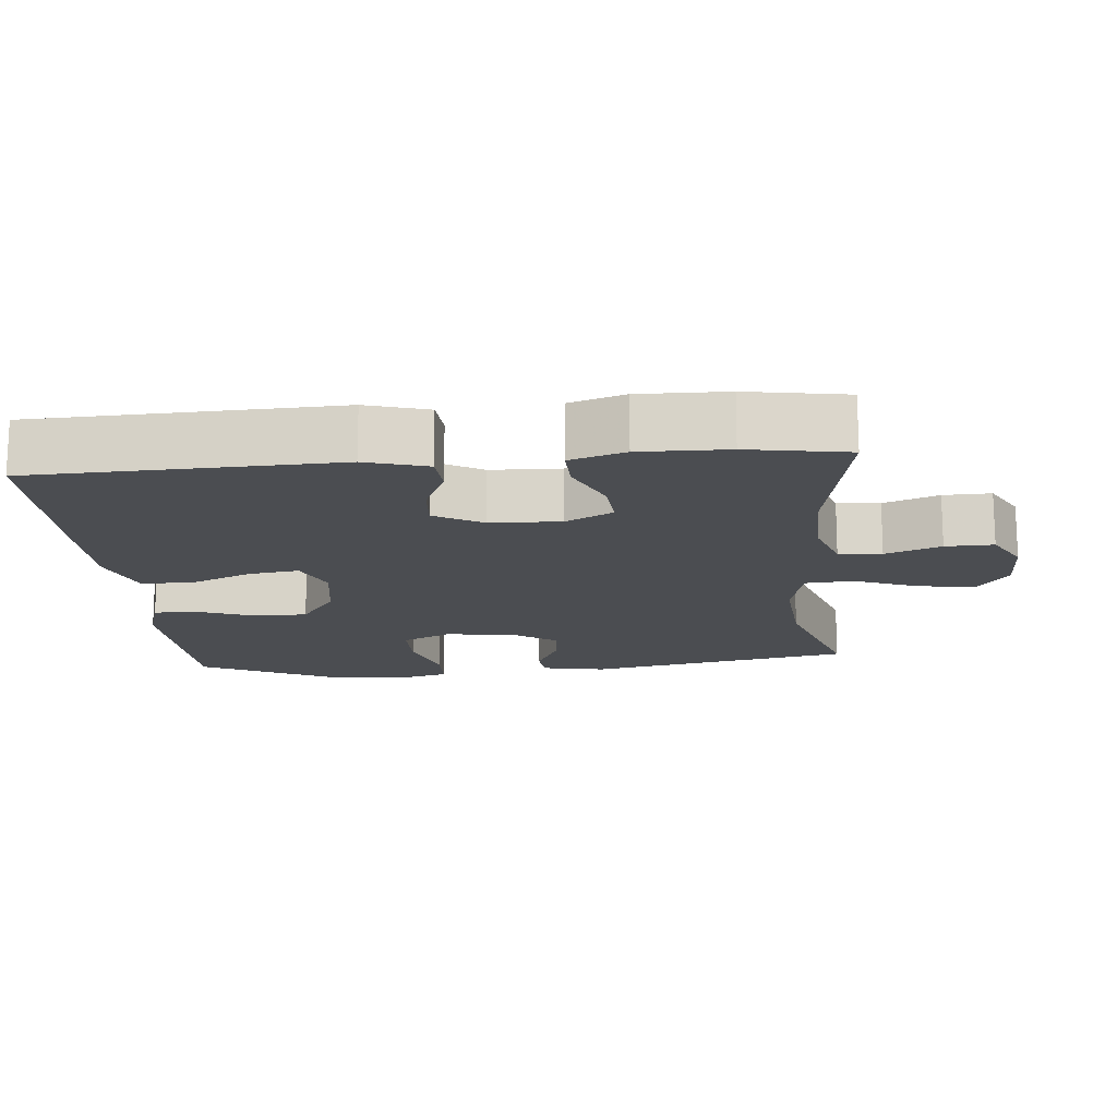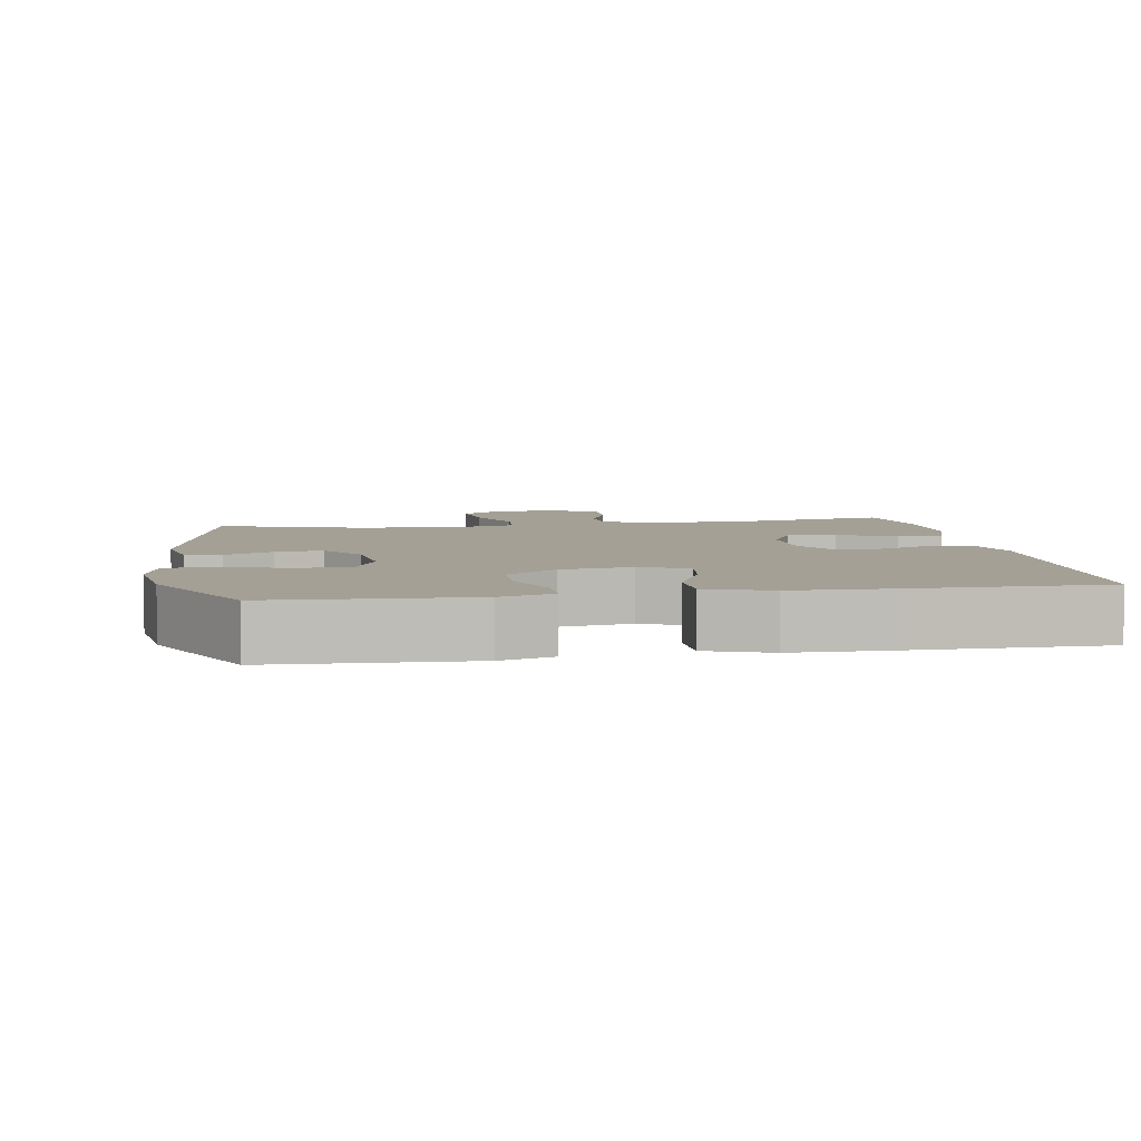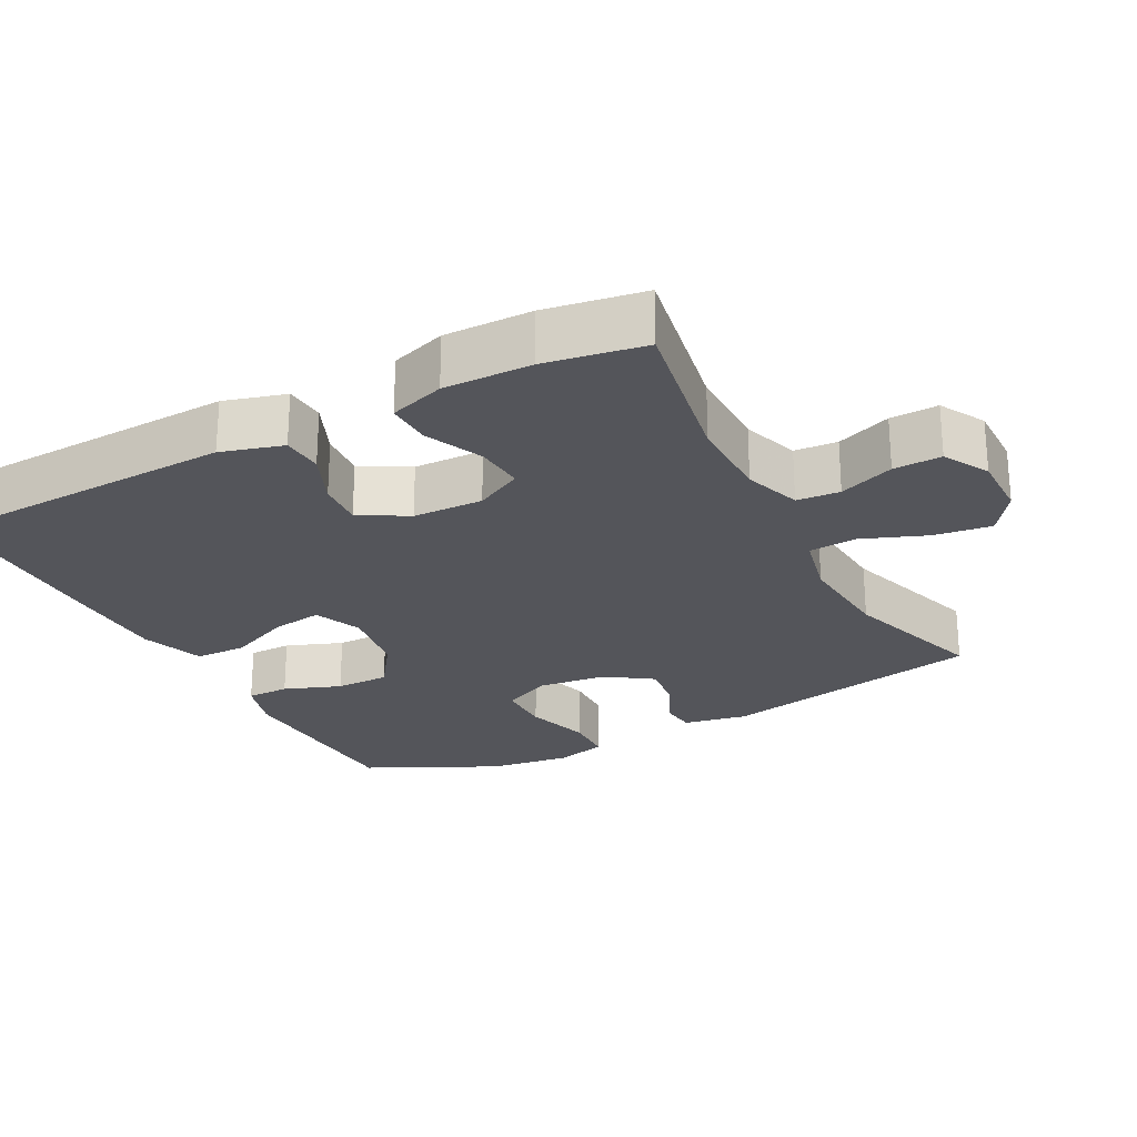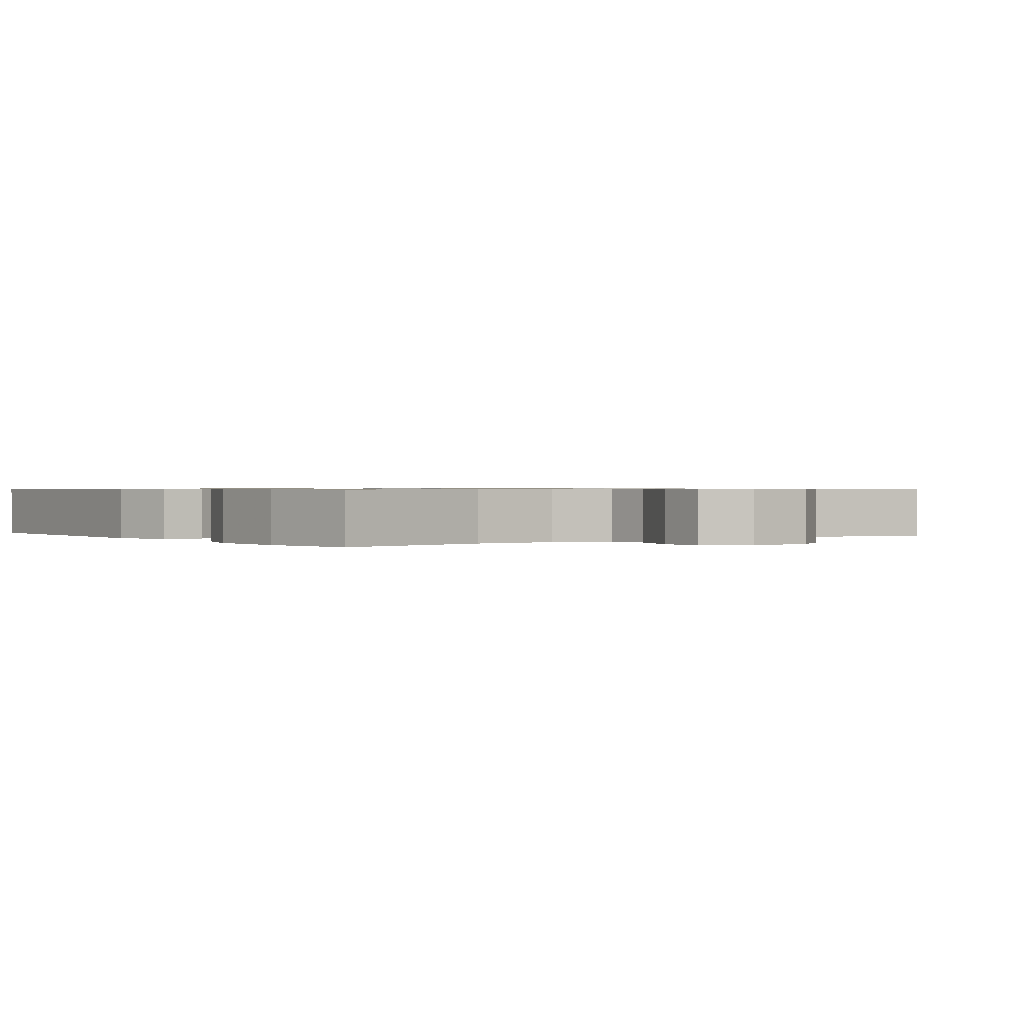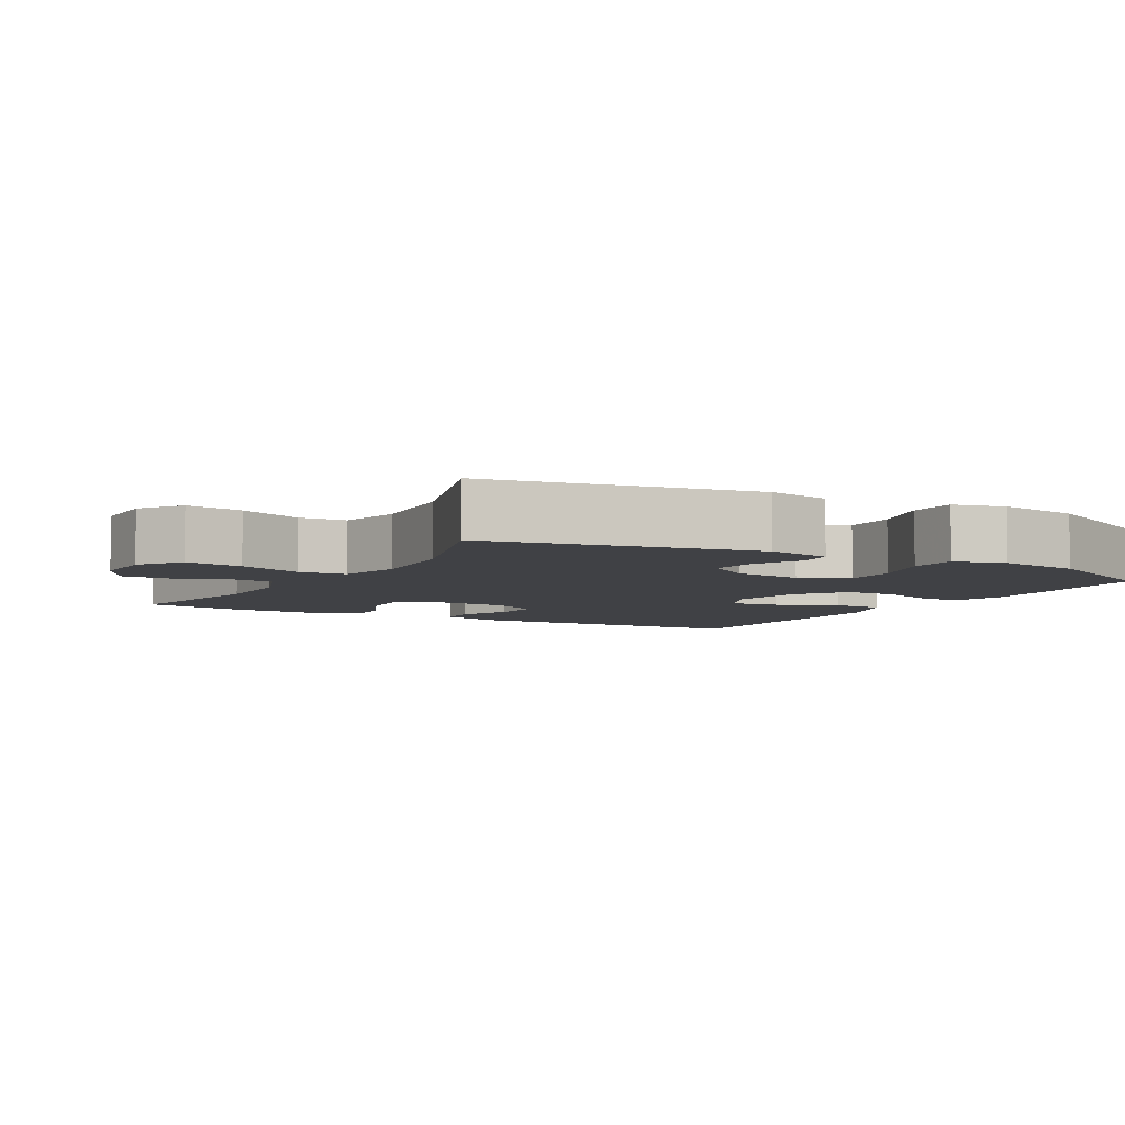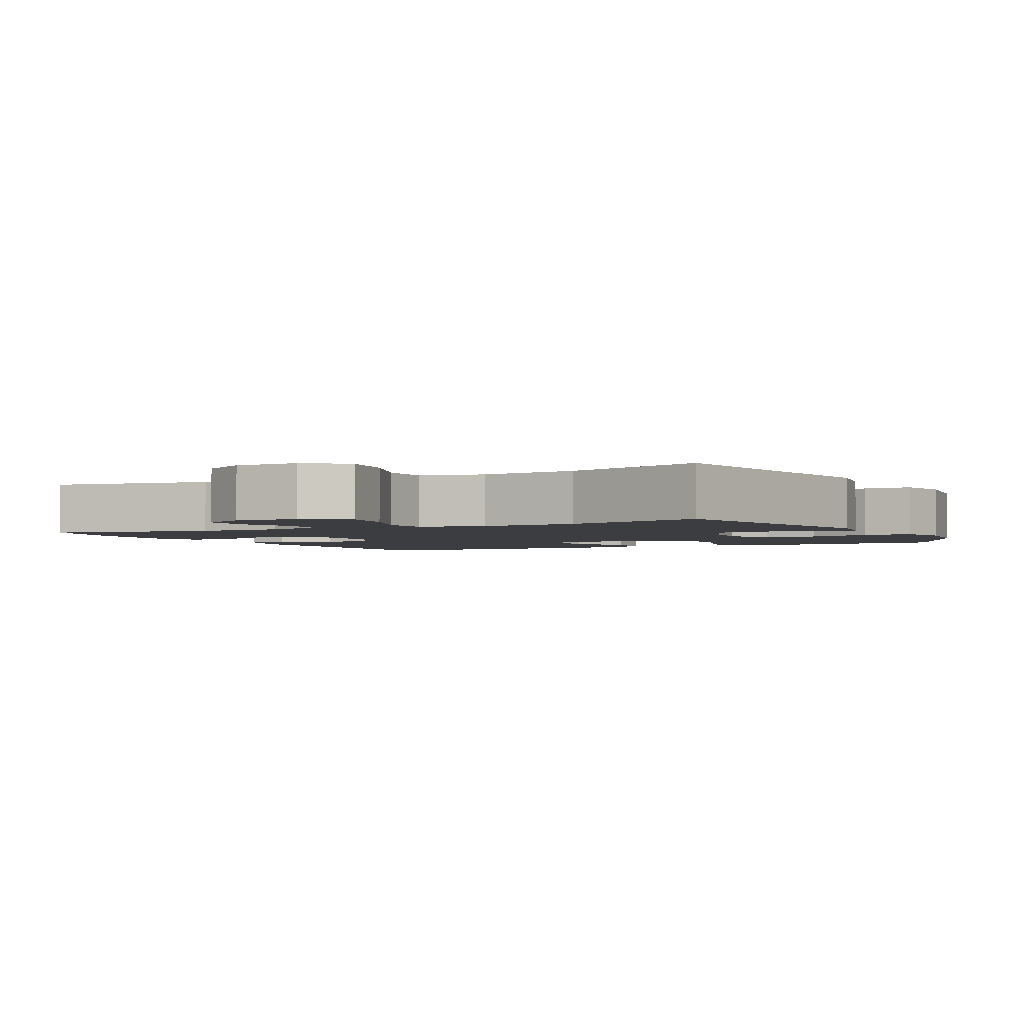
<metadata>
{"format":"obj","ext":"obj","renderer":"f3d","projection":"perspective","resolution":1024,"background":"white","views":[{"elev":-15.7,"azim":-84.9,"up":"+Y"},{"elev":5.7,"azim":170.6,"up":"+Y"},{"elev":-24.9,"azim":-62.2,"up":"+Y"},{"elev":0.7,"azim":-36.3,"up":"+Y"},{"elev":-5.8,"azim":60.2,"up":"+Y"},{"elev":-2.7,"azim":27.1,"up":"+Y"}]}
</metadata>
<code>
v -0.5 0.07 0.5
v -0.272 0.07 0.458
v -0.152 0.07 0.459
v -0.073 0.07 0.486
v -0.068 0.07 0.546
v -0.097 0.07 0.623
v -0.099 0.07 0.69
v -0.036 0.07 0.725
v 0.054 0.07 0.724
v 0.113 0.07 0.682
v 0.102 0.07 0.602
v 0.067 0.07 0.512
v 0.072 0.07 0.445
v 0.162 0.07 0.424
v 0.299 0.07 0.435
v 0.5 0.07 0.5
v 0.574 0.07 0.128
v 0.557 0.07 0.039
v 0.508 0.07 0.034
v 0.44 0.07 0.067
v 0.375 0.07 0.074
v 0.331 0.07 0.01
v 0.32 0.07 -0.086
v 0.352 0.07 -0.154
v 0.427 0.07 -0.154
v 0.518 0.07 -0.126
v 0.587 0.07 -0.128
v 0.606 0.07 -0.201
v 0.59 0.07 -0.316
v 0.5 0.07 -0.5
v 0.342 0.07 -0.507
v 0.226 0.07 -0.512
v 0.153 0.07 -0.49
v 0.153 0.07 -0.43
v 0.183 0.07 -0.351
v 0.183 0.07 -0.275
v 0.112 0.07 -0.225
v 0.012 0.07 -0.21
v -0.054 0.07 -0.238
v -0.044 0.07 -0.308
v -0.006 0.07 -0.396
v -0.008 0.07 -0.468
v -0.096 0.07 -0.499
v -0.233 0.07 -0.501
v -0.5 0.07 -0.5
v -0.516 0.07 -0.078
v -0.491 0.07 0.008
v -0.434 0.07 0.012
v -0.36 0.07 -0.02
v -0.295 0.07 -0.025
v -0.257 0.07 0.042
v -0.254 0.07 0.14
v -0.288 0.07 0.206
v -0.357 0.07 0.2
v -0.437 0.07 0.164
v -0.5 0.07 0.162
v -0.525 0.07 0.239
v -0.523 0.07 0.361
v -0.5 0 0.5
v -0.272 0 0.458
v -0.152 0 0.459
v -0.073 0 0.486
v -0.068 0 0.546
v -0.097 0 0.623
v -0.099 0 0.69
v -0.036 0 0.725
v 0.054 0 0.724
v 0.113 0 0.682
v 0.102 0 0.602
v 0.067 0 0.512
v 0.072 0 0.445
v 0.162 0 0.424
v 0.299 0 0.435
v 0.5 0 0.5
v 0.574 0 0.128
v 0.557 0 0.039
v 0.508 0 0.034
v 0.44 0 0.067
v 0.375 0 0.074
v 0.331 0 0.01
v 0.32 0 -0.086
v 0.352 0 -0.154
v 0.427 0 -0.154
v 0.518 0 -0.126
v 0.587 0 -0.128
v 0.606 0 -0.201
v 0.59 0 -0.316
v 0.5 0 -0.5
v 0.342 0 -0.507
v 0.226 0 -0.512
v 0.153 0 -0.49
v 0.153 0 -0.43
v 0.183 0 -0.351
v 0.183 0 -0.275
v 0.112 0 -0.225
v 0.012 0 -0.21
v -0.054 0 -0.238
v -0.044 0 -0.308
v -0.006 0 -0.396
v -0.008 0 -0.468
v -0.096 0 -0.499
v -0.233 0 -0.501
v -0.5 0 -0.5
v -0.516 0 -0.078
v -0.491 0 0.008
v -0.434 0 0.012
v -0.36 0 -0.02
v -0.295 0 -0.025
v -0.257 0 0.042
v -0.254 0 0.14
v -0.288 0 0.206
v -0.357 0 0.2
v -0.437 0 0.164
v -0.5 0 0.162
v -0.525 0 0.239
v -0.523 0 0.361
f 58 1 2
f 57 58 2
f 56 57 2
f 55 56 2
f 54 55 2
f 53 54 2 3
f 52 53 3 4
f 51 52 4
f 47 48 49
f 46 47 49
f 45 46 49
f 44 45 49
f 43 44 49
f 42 43 49
f 41 42 49
f 40 41 49
f 39 40 49 50
f 38 39 50 51
f 33 34 35
f 32 33 35
f 31 32 35
f 30 31 35
f 29 30 35
f 28 29 35
f 27 28 35
f 26 27 35
f 25 26 35
f 24 25 35 36
f 23 24 36 37
f 18 19 20
f 17 18 20
f 16 17 20
f 15 16 20
f 14 15 20 21
f 13 14 21 22
f 10 11 12
f 9 10 12
f 8 9 12
f 7 8 12
f 6 7 12
f 5 6 12
f 4 5 12 13
f 37 38 51
f 23 37 51
f 22 23 51
f 13 22 51
f 4 13 51
f 60 59 116
f 60 116 115
f 60 115 114
f 60 114 113
f 60 113 112
f 61 60 112 111
f 62 61 111 110
f 62 110 109
f 107 106 105
f 107 105 104
f 107 104 103
f 107 103 102
f 107 102 101
f 107 101 100
f 107 100 99
f 107 99 98
f 108 107 98 97
f 109 108 97 96
f 93 92 91
f 93 91 90
f 93 90 89
f 93 89 88
f 93 88 87
f 93 87 86
f 93 86 85
f 93 85 84
f 93 84 83
f 94 93 83 82
f 95 94 82 81
f 78 77 76
f 78 76 75
f 78 75 74
f 78 74 73
f 79 78 73 72
f 80 79 72 71
f 70 69 68
f 70 68 67
f 70 67 66
f 70 66 65
f 70 65 64
f 70 64 63
f 71 70 63 62
f 109 96 95
f 109 95 81
f 109 81 80
f 109 80 71
f 109 71 62
f 1 59 60 2
f 2 60 61 3
f 3 61 62 4
f 4 62 63 5
f 5 63 64 6
f 6 64 65 7
f 7 65 66 8
f 8 66 67 9
f 9 67 68 10
f 10 68 69 11
f 11 69 70 12
f 12 70 71 13
f 13 71 72 14
f 14 72 73 15
f 15 73 74 16
f 16 74 75 17
f 17 75 76 18
f 18 76 77 19
f 19 77 78 20
f 20 78 79 21
f 21 79 80 22
f 22 80 81 23
f 23 81 82 24
f 24 82 83 25
f 25 83 84 26
f 26 84 85 27
f 27 85 86 28
f 28 86 87 29
f 29 87 88 30
f 30 88 89 31
f 31 89 90 32
f 32 90 91 33
f 33 91 92 34
f 34 92 93 35
f 35 93 94 36
f 36 94 95 37
f 37 95 96 38
f 38 96 97 39
f 39 97 98 40
f 40 98 99 41
f 41 99 100 42
f 42 100 101 43
f 43 101 102 44
f 44 102 103 45
f 45 103 104 46
f 46 104 105 47
f 47 105 106 48
f 48 106 107 49
f 49 107 108 50
f 50 108 109 51
f 51 109 110 52
f 52 110 111 53
f 53 111 112 54
f 54 112 113 55
f 55 113 114 56
f 56 114 115 57
f 57 115 116 58
f 58 116 59 1

</code>
